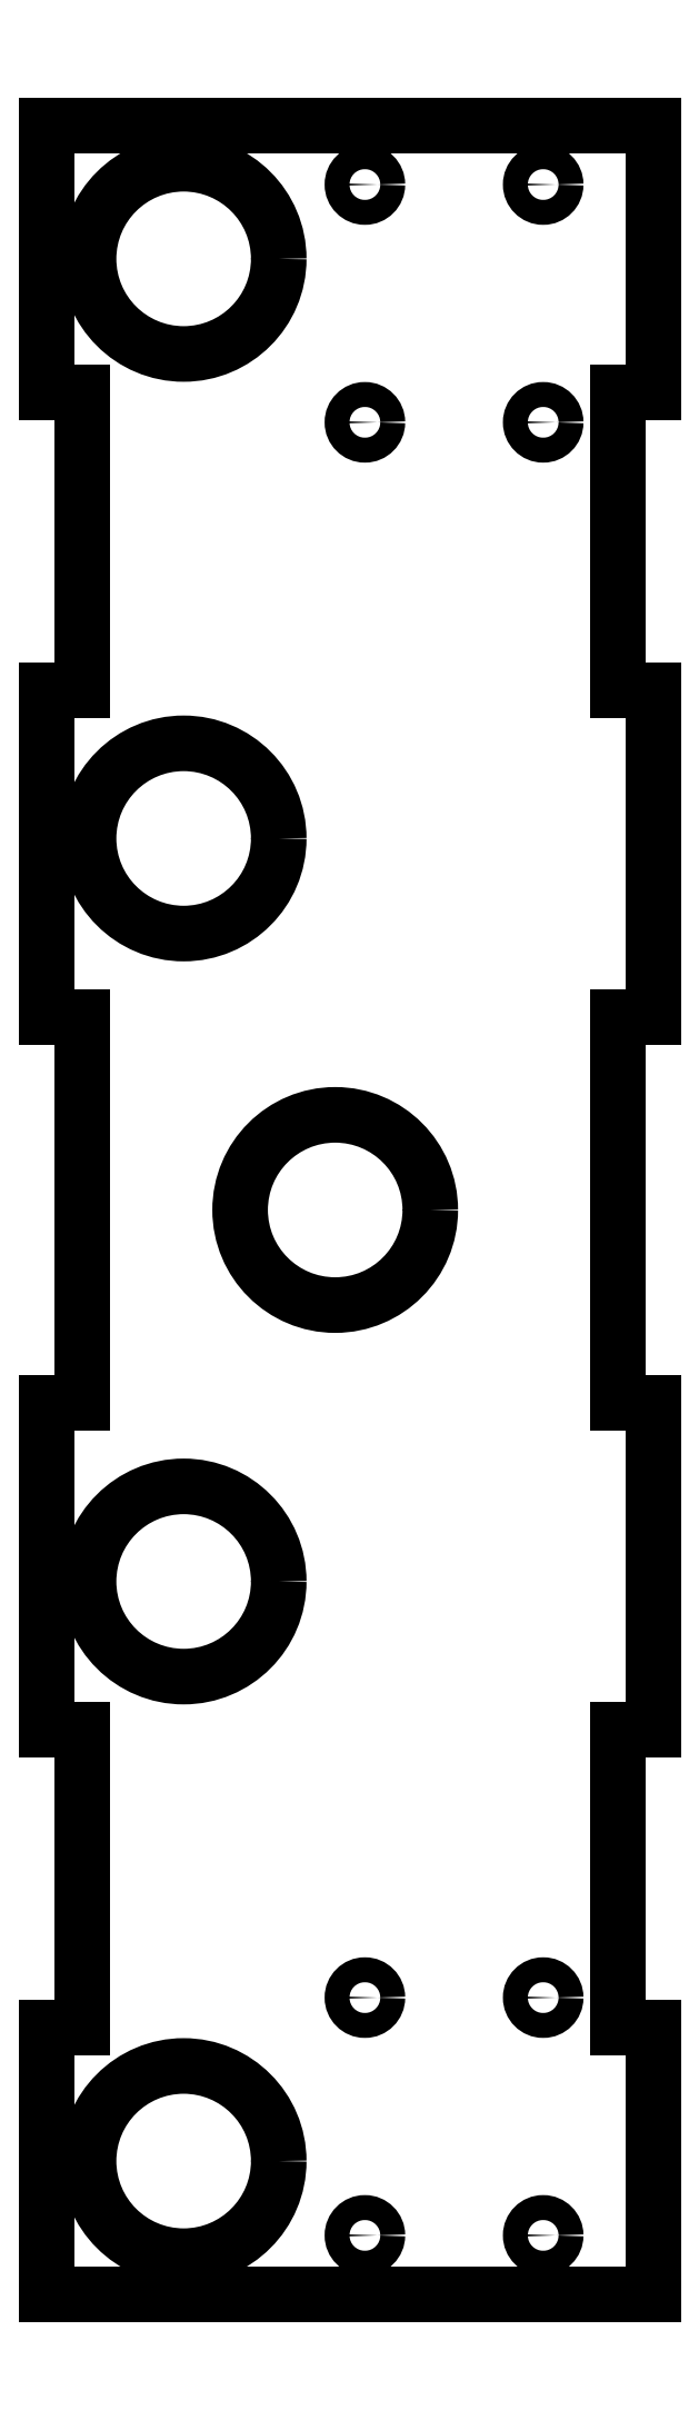
<metadata>
{"format":"dxf","ext":"dxf","renderer":"ezdxf+matplotlib","layout":"modelspace","background":"white","min_lineweight":24,"dpi":150}
</metadata>
<code>
0
SECTION
2
ENTITIES
0
LINE
8
Binder
10
96
20
137.5
30
-131.2
11
102
21
137.5
31
-131.2
0
LINE
8
Binder
10
102
20
182.5
30
-131.2
11
102
21
137.5
31
-131.2
0
LINE
8
Binder
10
102
20
182.5
30
-131.2
11
0
21
182.5
31
-131.2
0
LINE
8
Binder
10
0
20
182.5
30
-131.2
11
0
21
137.5
31
-131.2
0
LINE
8
Binder
10
0
20
137.5
30
-131.2
11
6
21
137.5
31
-131.2
0
LINE
8
Binder
10
6
20
137.5
30
-131.2
11
6
21
87.5
31
-131.2
0
LINE
8
Binder
10
0
20
87.5
30
-131.2
11
6
21
87.5
31
-131.2
0
LINE
8
Binder
10
0
20
87.5
30
-131.2
11
0
21
32.5
31
-131.2
0
LINE
8
Binder
10
0
20
32.5
30
-131.2
11
6
21
32.5
31
-131.2
0
LINE
8
Binder
10
6
20
32.5
30
-131.2
11
6
21
-32.5
31
-131.2
0
LINE
8
Binder
10
0
20
-32.5
30
-131.2
11
6
21
-32.5
31
-131.2
0
LINE
8
Binder
10
0
20
-32.5
30
-131.2
11
0
21
-87.5
31
-131.2
0
LINE
8
Binder
10
0
20
-87.5
30
-131.2
11
6
21
-87.5
31
-131.2
0
LINE
8
Binder
10
6
20
-87.5
30
-131.2
11
6
21
-137.5
31
-131.2
0
LINE
8
Binder
10
0
20
-137.5
30
-131.2
11
6
21
-137.5
31
-131.2
0
LINE
8
Binder
10
0
20
-137.5
30
-131.2
11
0
21
-182.5
31
-131.2
0
LINE
8
Binder
10
102
20
-182.5
30
-131.2
11
0
21
-182.5
31
-131.2
0
LINE
8
Binder
10
102
20
-137.5
30
-131.2
11
102
21
-182.5
31
-131.2
0
LINE
8
Binder
10
96
20
-137.5
30
-131.2
11
102
21
-137.5
31
-131.2
0
LINE
8
Binder
10
96
20
-87.5
30
-131.2
11
96
21
-137.5
31
-131.2
0
LINE
8
Binder
10
96
20
-87.5
30
-131.2
11
102
21
-87.5
31
-131.2
0
LINE
8
Binder
10
102
20
-32.5
30
-131.2
11
102
21
-87.5
31
-131.2
0
LINE
8
Binder
10
96
20
-32.5
30
-131.2
11
102
21
-32.5
31
-131.2
0
LINE
8
Binder
10
96
20
32.5
30
-131.2
11
96
21
-32.5
31
-131.2
0
LINE
8
Binder
10
96
20
32.5
30
-131.2
11
102
21
32.5
31
-131.2
0
LINE
8
Binder
10
102
20
87.5
30
-131.2
11
102
21
32.5
31
-131.2
0
LINE
8
Binder
10
96
20
87.5
30
-131.2
11
102
21
87.5
31
-131.2
0
LINE
8
Binder
10
96
20
137.5
30
-131.2
11
96
21
87.5
31
-131.2
0
CIRCLE
8
Binder
10
23
20
-160
40
16
0
CIRCLE
8
Binder
10
23
20
-62.5
40
16
0
CIRCLE
8
Binder
10
23
20
62.5
40
16
0
CIRCLE
8
Binder
10
23
20
160
40
16
0
CIRCLE
8
Binder
10
48.5
20
0
40
16
0
CIRCLE
8
Binder
10
83.5
20
132.5
40
2.1
0
CIRCLE
8
Binder
10
53.5
20
172.5
40
2.1
0
CIRCLE
8
Binder
10
53.5
20
132.5
40
2.1
0
CIRCLE
8
Binder
10
83.5
20
172.5
40
2.1
0
CIRCLE
8
Binder
10
83.5
20
-172.5
40
2.1
0
CIRCLE
8
Binder
10
83.5
20
-132.5
40
2.1
0
CIRCLE
8
Binder
10
53.5
20
-172.5
40
2.1
0
CIRCLE
8
Binder
10
53.5
20
-132.5
40
2.1
0
ENDSEC
0
EOF

</code>
